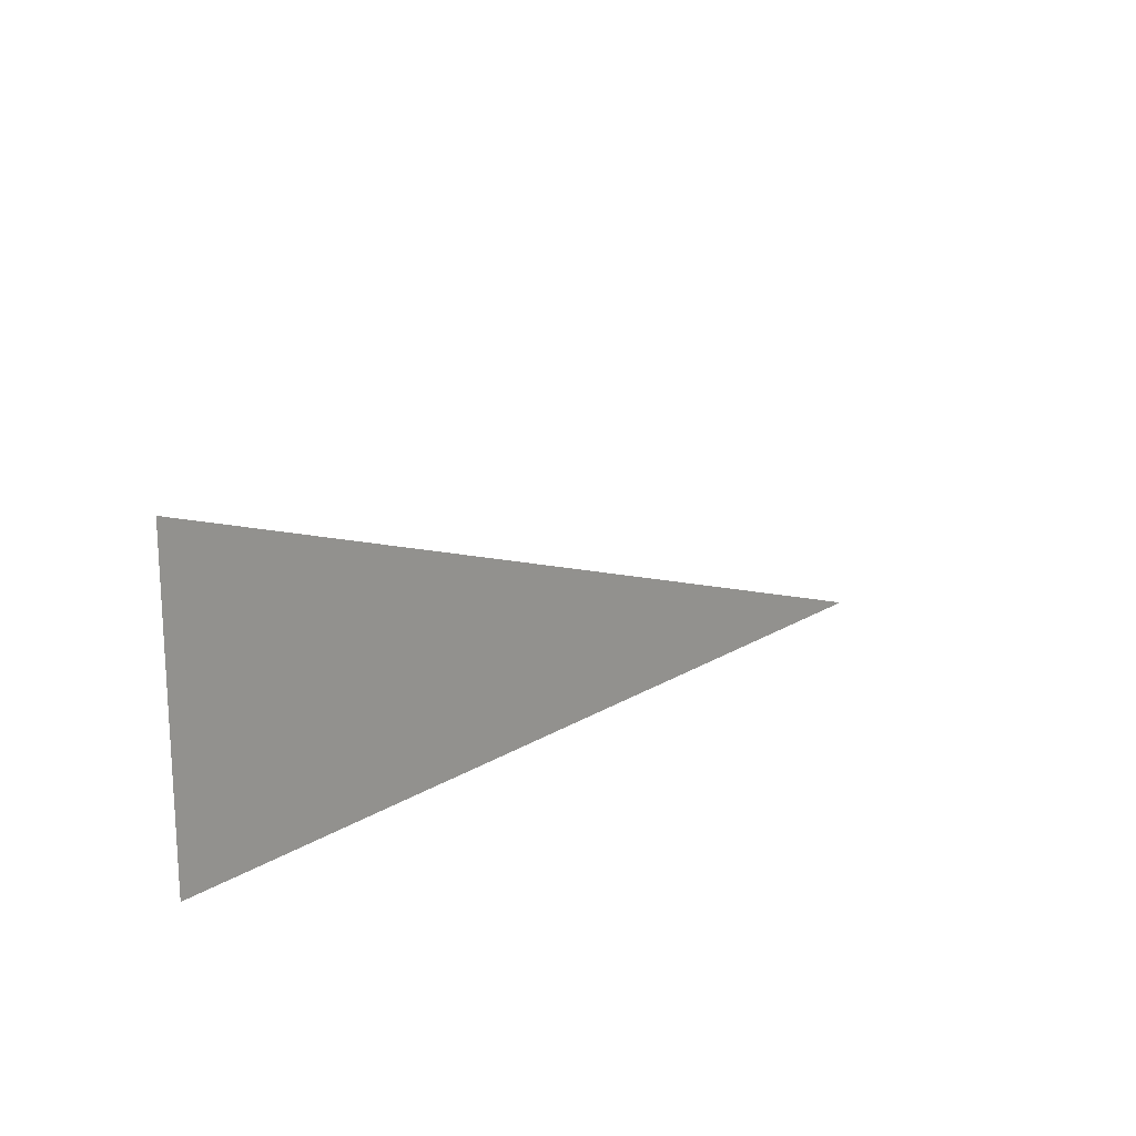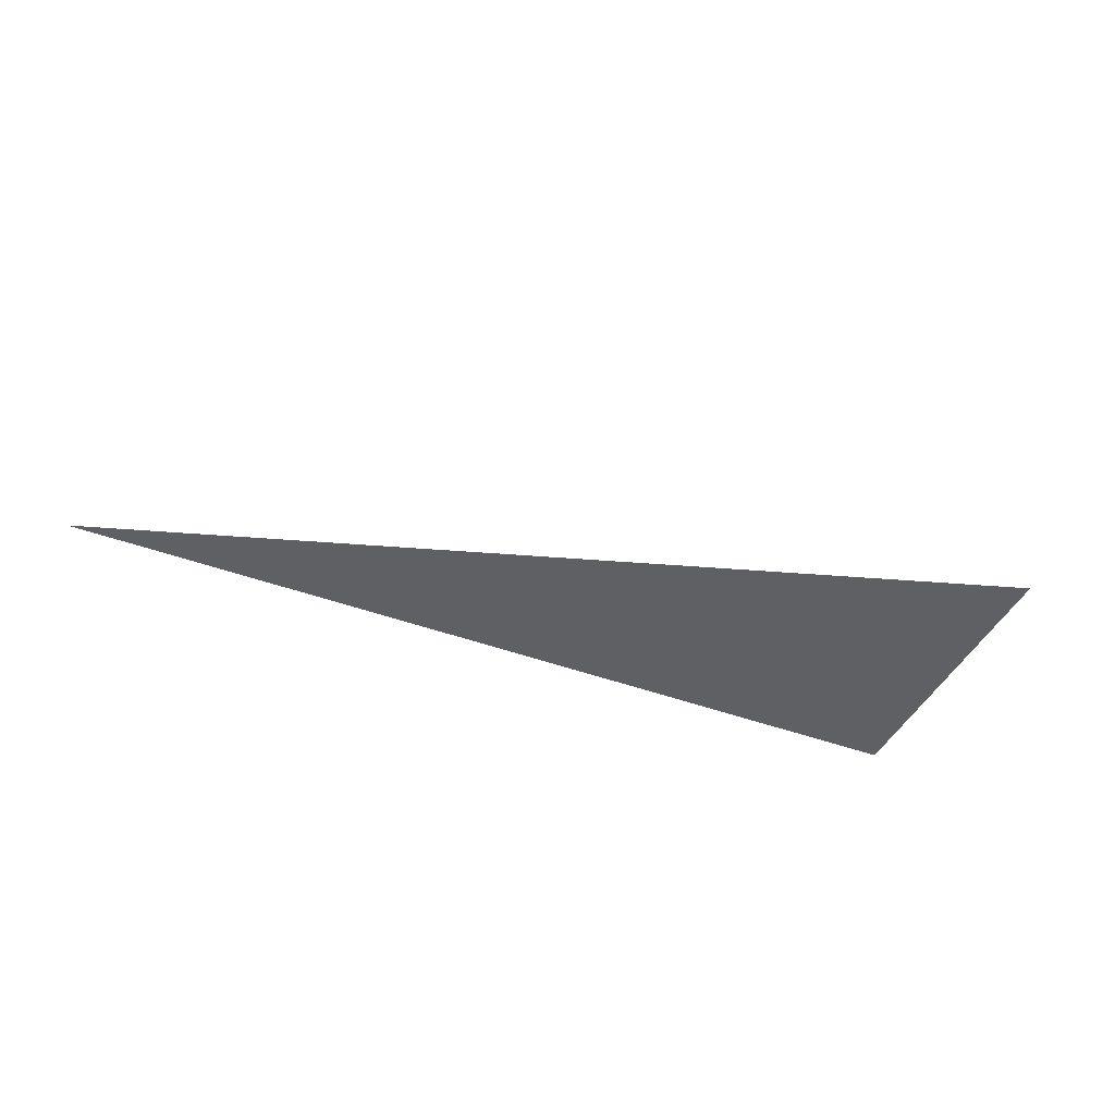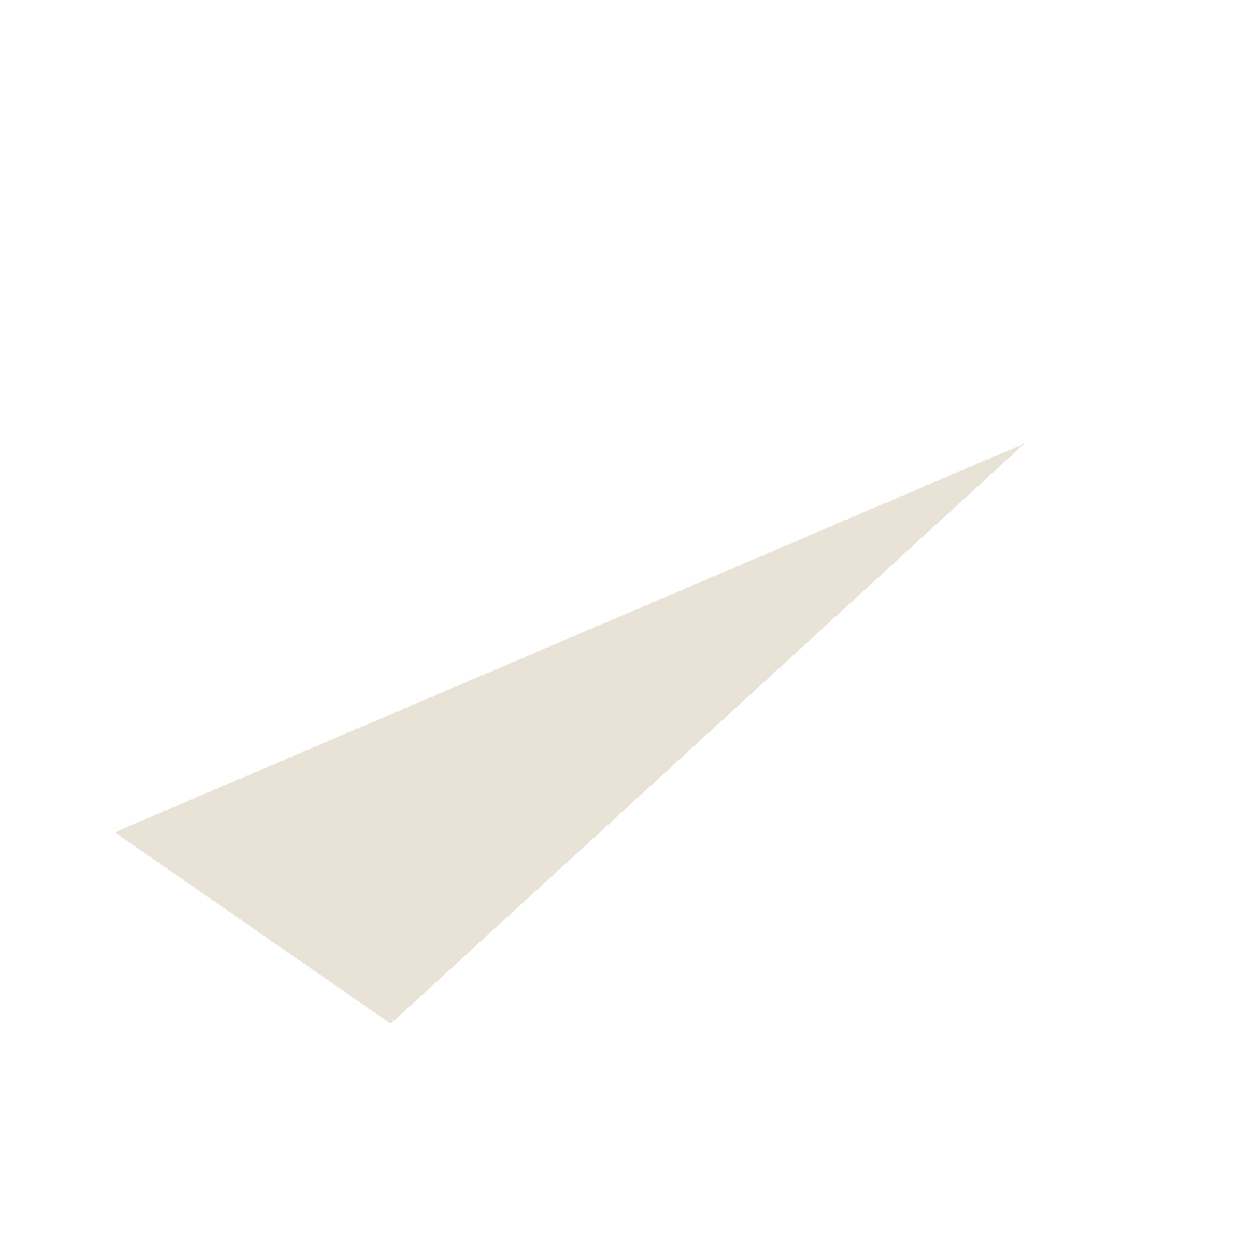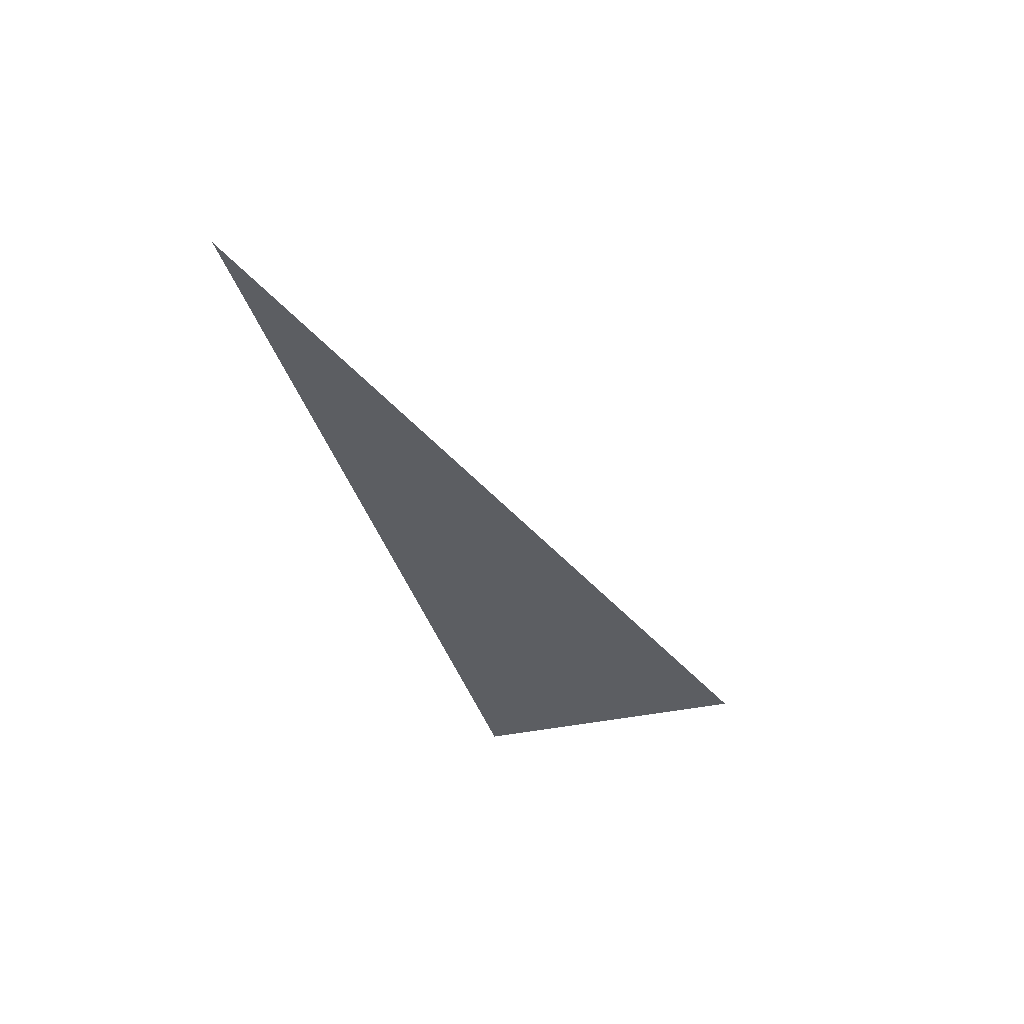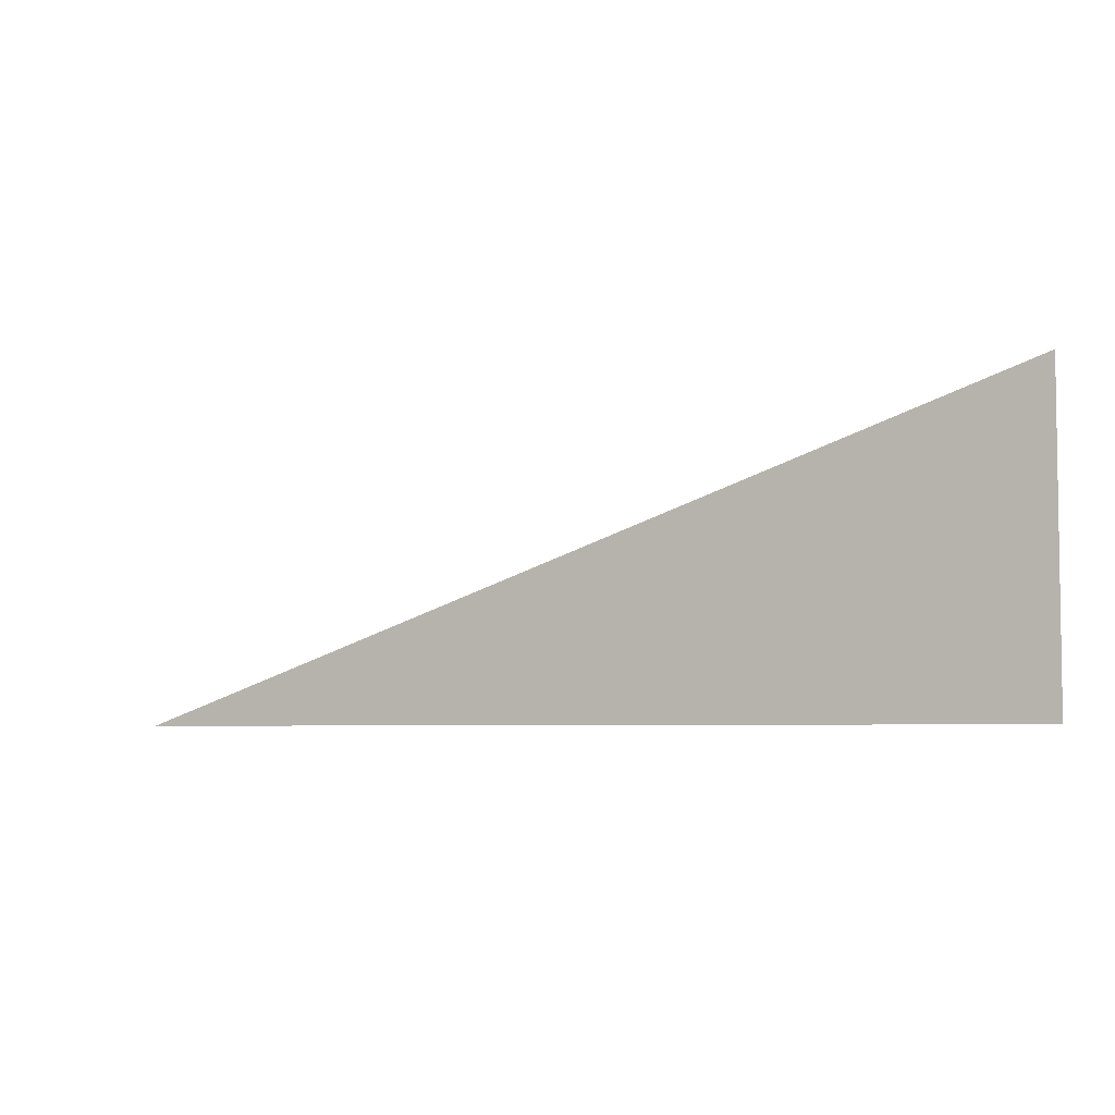
<metadata>
{"format":"obj","ext":"obj","renderer":"f3d","projection":"perspective","resolution":1024,"background":"white","views":[{"elev":17.9,"azim":-50.1,"up":"+Y"},{"elev":-43.2,"azim":156.1,"up":"+Z"},{"elev":41.4,"azim":-51.3,"up":"+Z"},{"elev":-37.6,"azim":105.7,"up":"+Z"},{"elev":-4.9,"azim":-152.5,"up":"+Y"}]}
</metadata>
<code>
v 5075 288 -633.6
v 4998 313.6 -633.6
v 4998 288 -633.6
v 5075 288 -633.6
v 4998 288 -633.6
v 5075 288 -633.6
f 1 2 3
f 4 5 6

</code>
